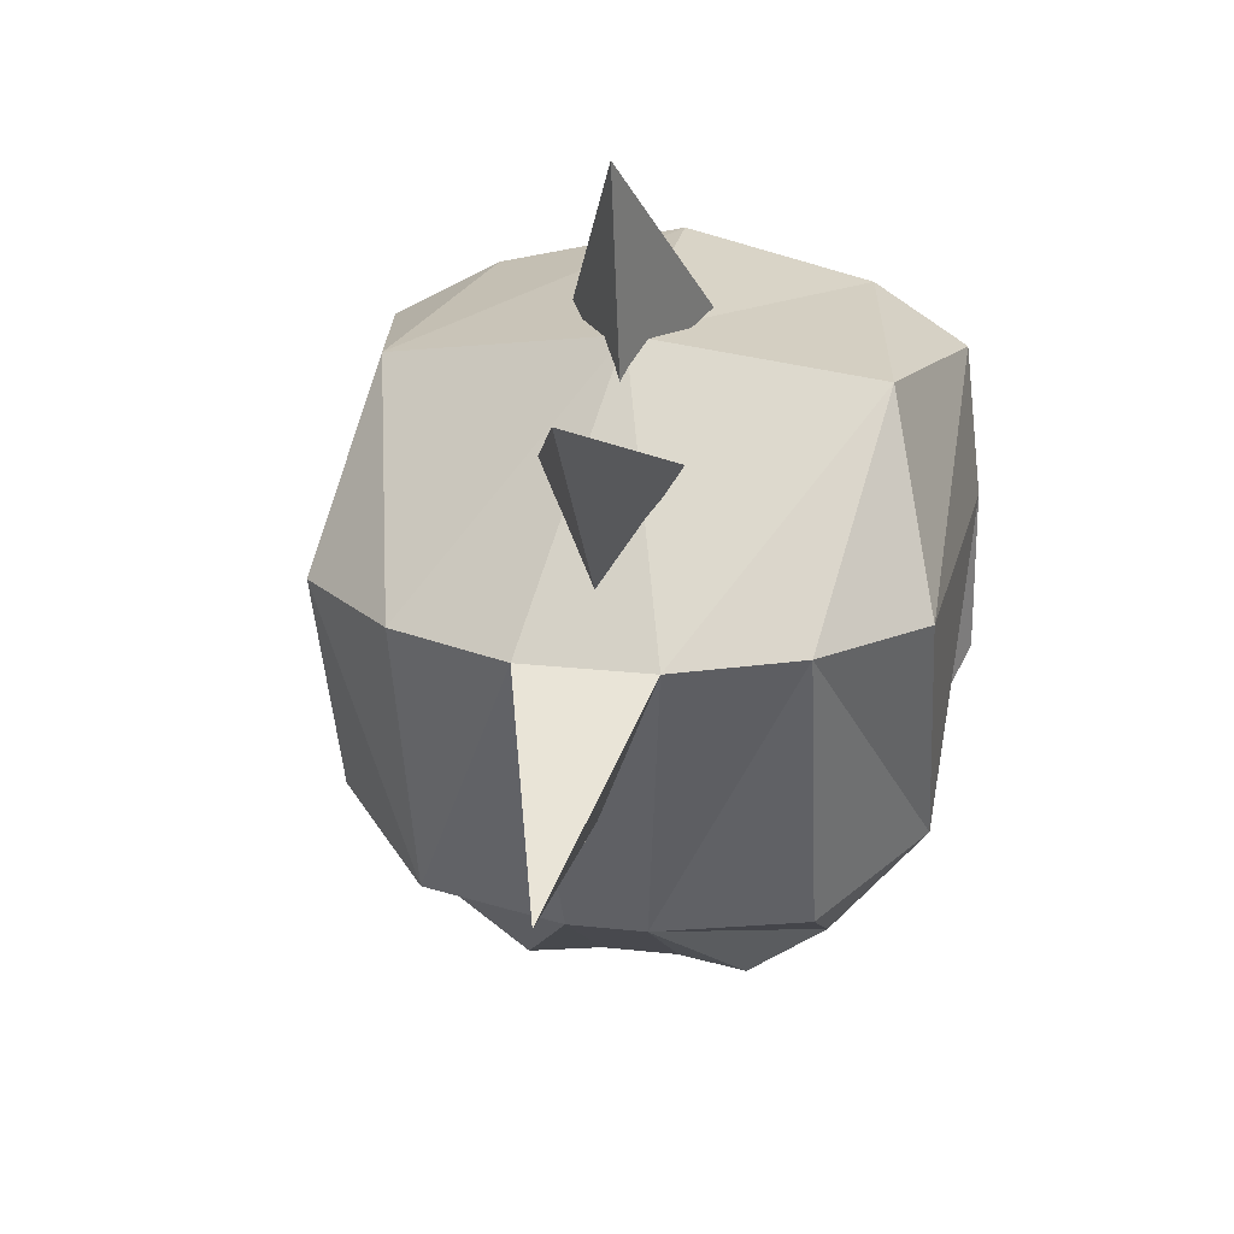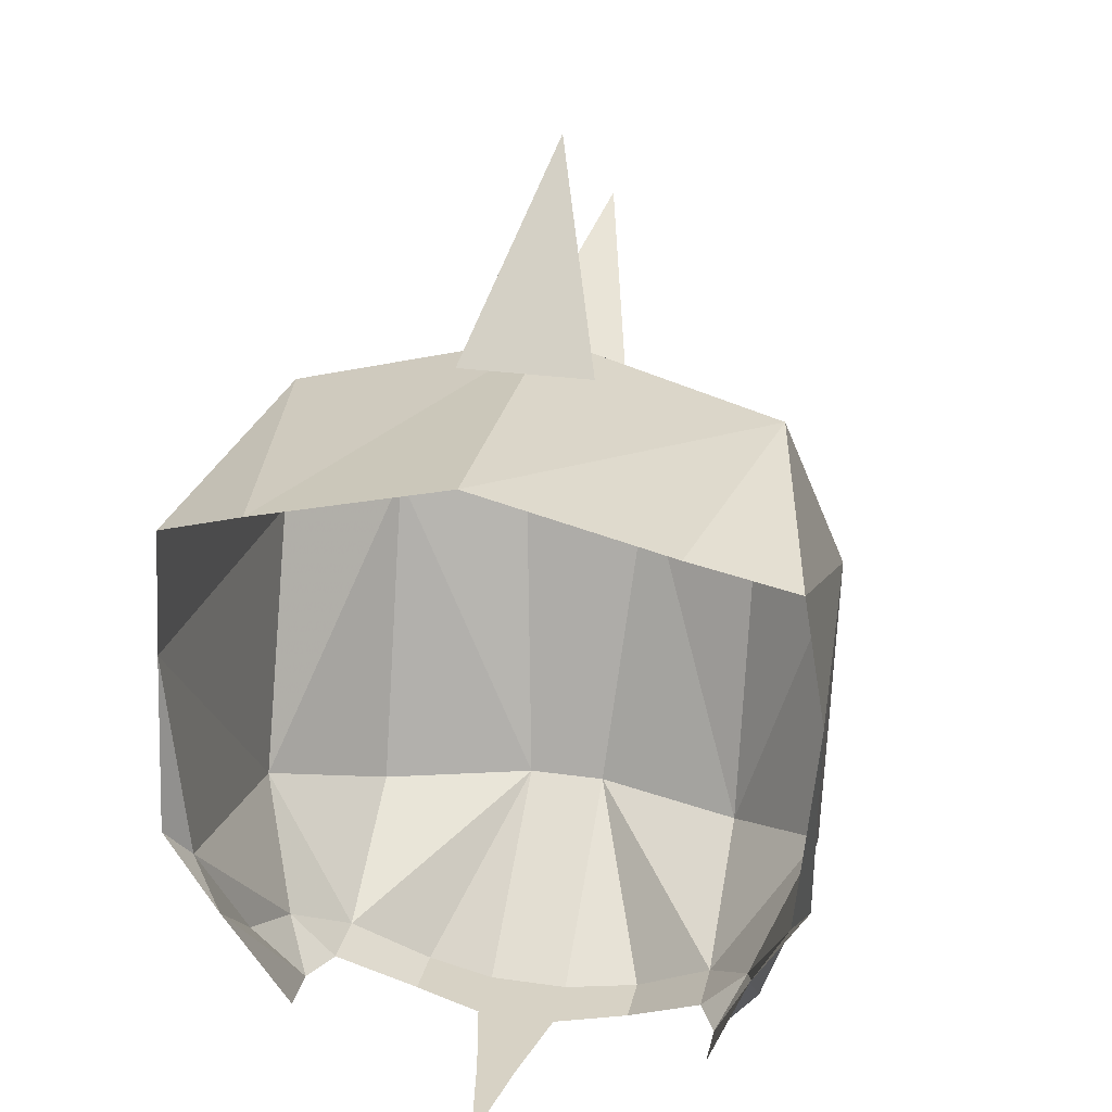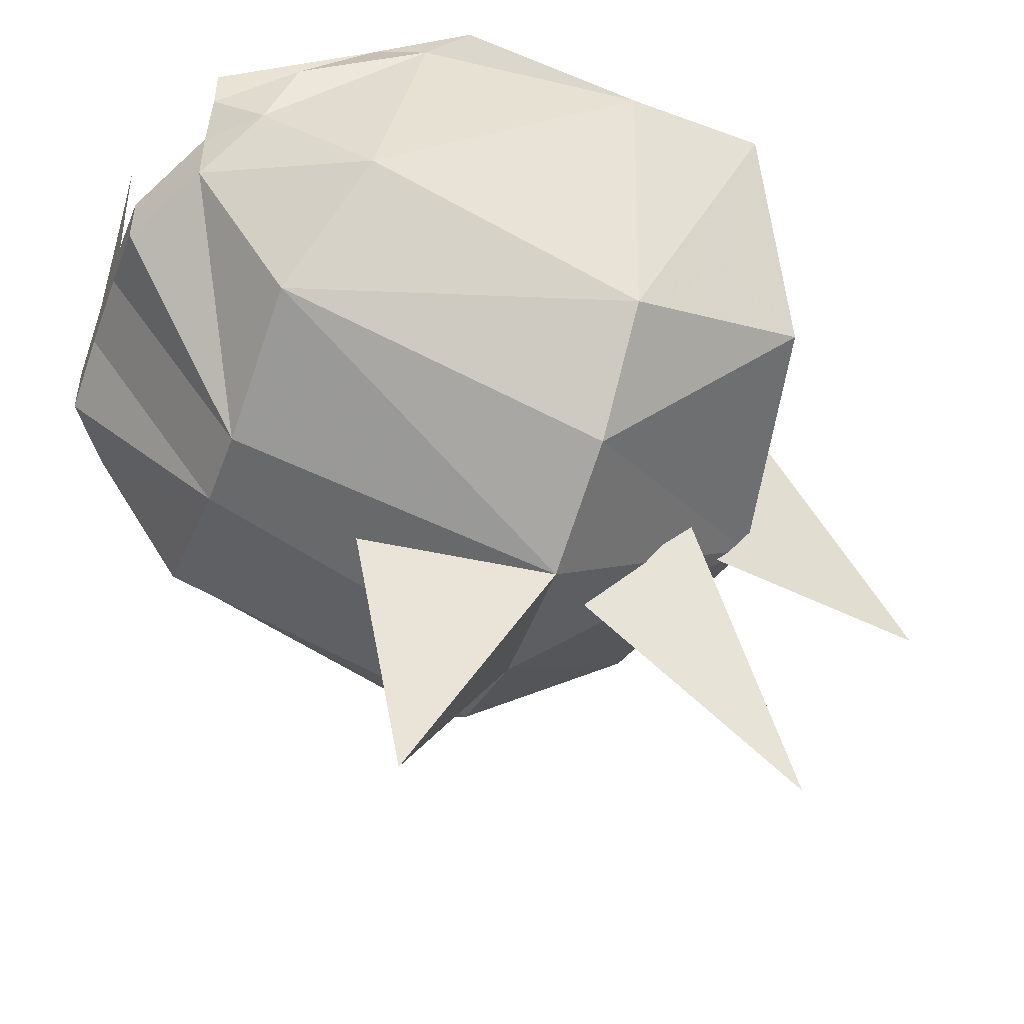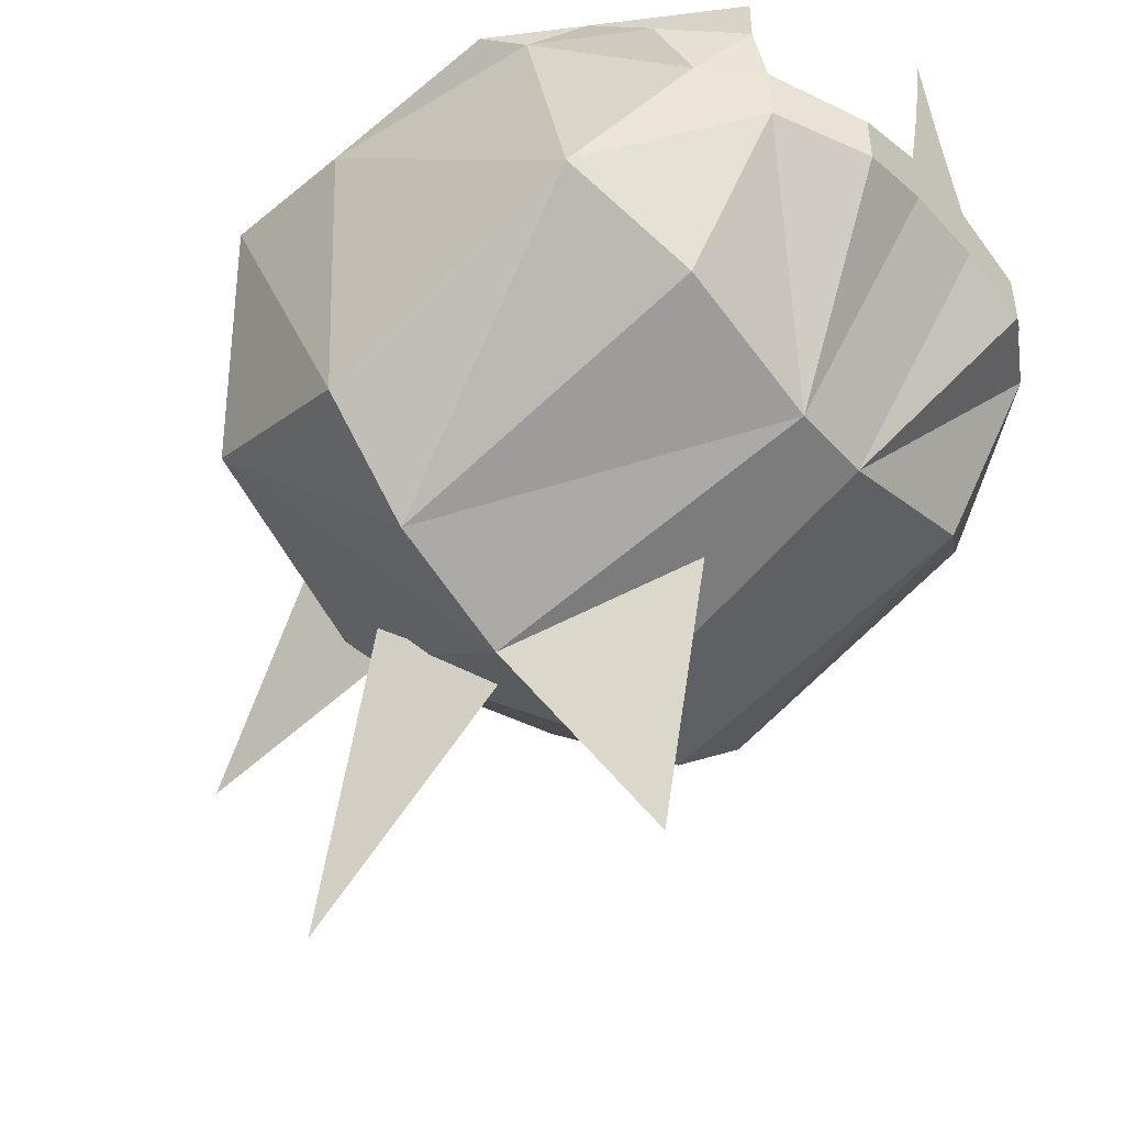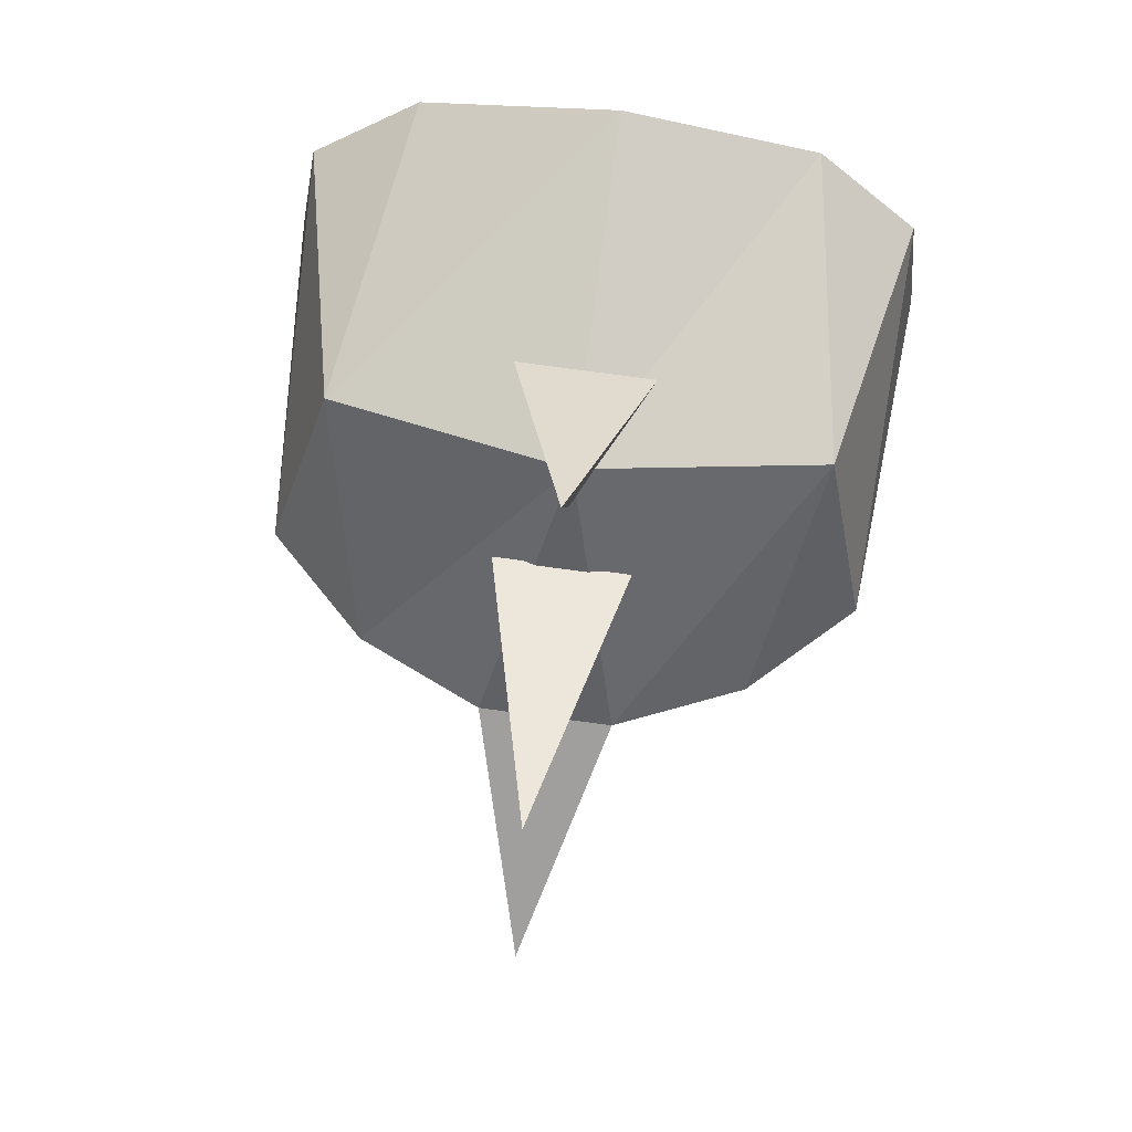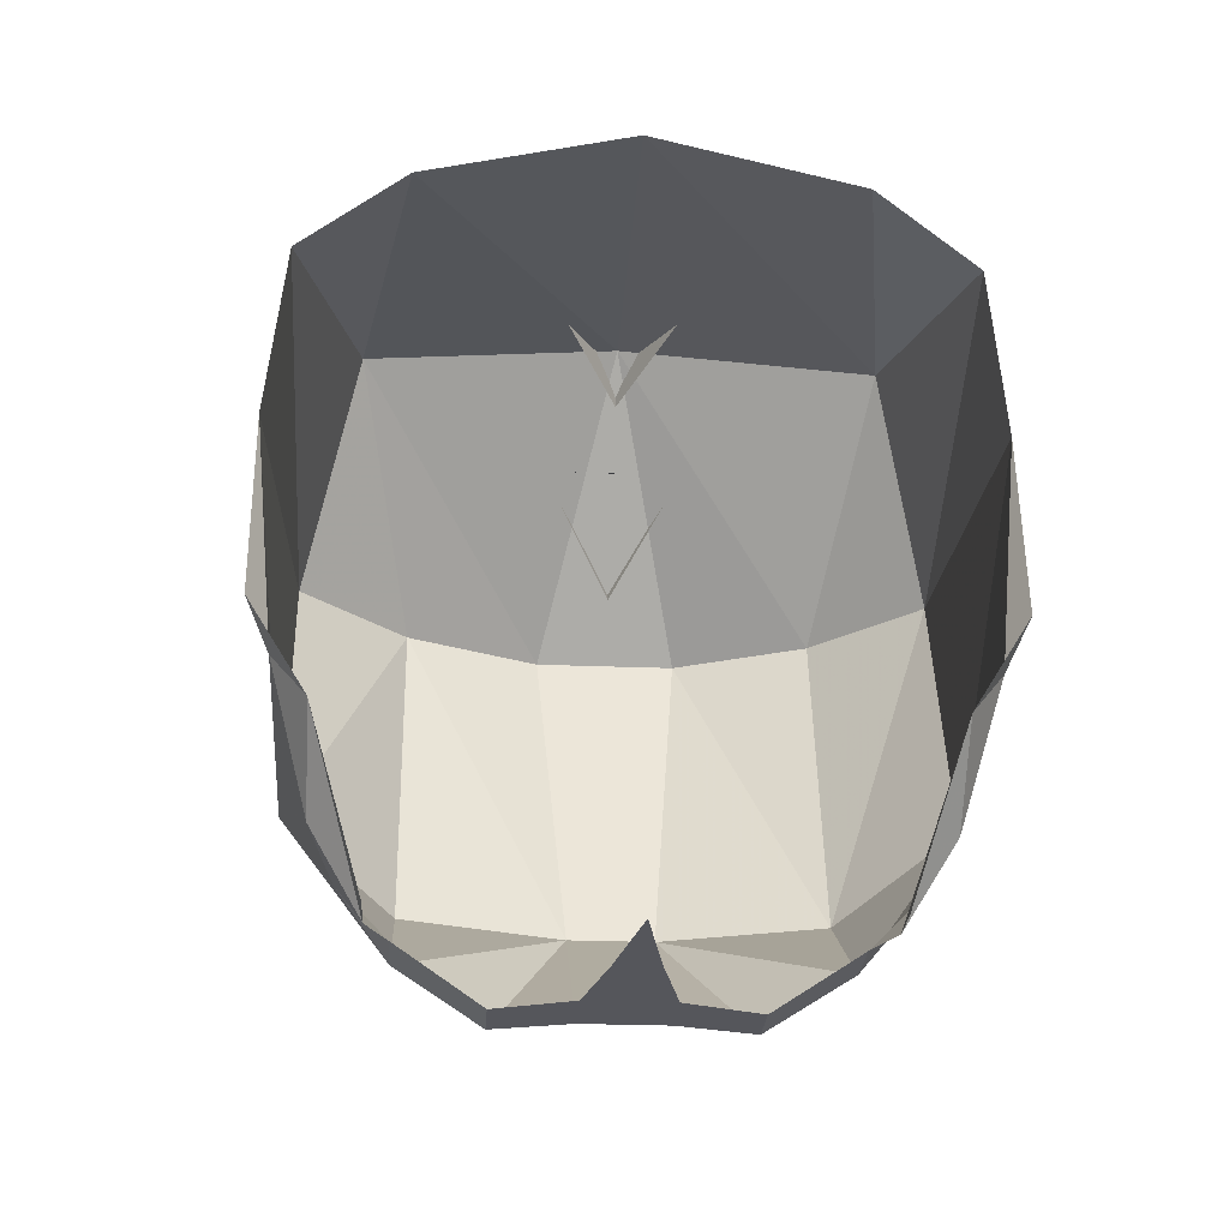
<metadata>
{"format":"obj","ext":"obj","renderer":"f3d","projection":"perspective","resolution":1024,"background":"white","views":[{"elev":24.3,"azim":10.2,"up":"+Z"},{"elev":27.3,"azim":-167.7,"up":"+Z"},{"elev":-49.5,"azim":-110.0,"up":"+Y"},{"elev":-47.3,"azim":129.6,"up":"+Y"},{"elev":79.8,"azim":7.6,"up":"+Z"},{"elev":-26.2,"azim":176.4,"up":"+Z"}]}
</metadata>
<code>
v -0.08594 -0.6797 0.07812
v -0.007812 -0.6172 -0.1328
v -0.007812 -0.9531 -0.07031
v 0.07031 -0.6797 0.07812
v -0.007812 -0.4453 0.3594
v -0.2344 -0.6172 0.07812
v -0.2344 -0.5078 -0.2969
v -0.05469 -0.5625 -0.2969
v 0.03906 -0.5625 -0.2969
v 0.2188 -0.6172 0.07812
v 0.2734 -0.3906 0.3047
v 0.2188 -0.03906 0.3047
v -0.007812 -0.03906 0.3594
v -0.2891 -0.3906 0.3047
v -0.3516 -0.5078 0.07812
v -0.3516 -0.3906 -0.2344
v -0.2344 -0.3359 -0.4062
v -0.1406 -0.3594 -0.4609
v -0.05469 -0.3359 -0.4609
v 0.03906 -0.3359 -0.4609
v 0.125 -0.3594 -0.4609
v 0.2188 -0.3359 -0.4062
v 0.2188 -0.5078 -0.2969
v 0.3359 -0.3906 -0.2344
v 0.3359 -0.5078 0.07812
v 0.3359 -0.09375 0.25
v -0.1406 -0.2969 -0.4609
v -0.05469 -0.2656 -0.4609
v 0.03906 -0.2656 -0.4609
v 0.125 -0.2969 -0.4609
v 0.2188 -0.2656 -0.4062
v 0.2734 -0.2656 -0.3516
v -0.2344 -0.03906 0.3047
v -0.3516 -0.09375 0.25
v -0.375 -0.125 0.07812
v -0.3516 -0.125 -0.1797
v -0.2891 -0.2656 -0.3516
v -0.2344 -0.2656 -0.4062
v -0.03125 -0.1641 -0.4609
v 0.01562 -0.1641 -0.4609
v -0.007812 -0.03906 -0.4609
v -0.375 -0.09375 -0.1328
v -0.3125 -0.09375 -0.2344
v -0.3125 -0.1875 -0.3203
v -0.2578 -0.2188 -0.4062
v -0.2578 -0.1641 -0.4062
v 0.3594 -0.125 0.07812
v 0.3359 -0.125 -0.1797
v 0.3594 -0.09375 -0.1328
v 0.2969 -0.09375 -0.2344
v 0.2969 -0.1875 -0.3203
v 0.2422 -0.2188 -0.4062
v 0.2422 -0.1641 -0.4062
v -0.08594 -0.5312 0.25
v -0.007812 -0.6172 0.1328
v -0.007812 -0.8359 0.3984
v 0.07031 -0.5312 0.25
v -0.08594 -0.3359 0.3594
v -0.007812 -0.4766 0.3047
v -0.007812 -0.5312 0.5703
v 0.07031 -0.3359 0.3594
f 1 2 3
f 1 3 4
f 2 4 3
f 19 18 27
f 19 27 28
f 19 28 29
f 19 29 20
f 20 29 30
f 20 30 21
f 21 30 31
f 21 31 22
f 22 31 32
f 17 37 38
f 17 38 18
f 18 38 27
f 29 28 39
f 29 39 40
f 40 39 41
f 36 42 43
f 36 43 44
f 37 44 45
f 37 45 38
f 44 43 45
f 45 43 46
f 47 48 49
f 49 48 50
f 50 48 51
f 50 51 52
f 50 52 53
f 51 32 52
f 52 32 31
f 54 55 56
f 54 56 57
f 57 56 55
f 58 59 60
f 58 60 61
f 61 60 59
f 1 4 5
f 1 8 4
f 4 8 9
f 5 11 12
f 5 12 13
f 5 13 14
f 8 19 9
f 9 19 20
f 11 25 26
f 11 26 12
f 13 33 14
f 14 33 34
f 14 34 15
f 15 34 35
f 15 35 16
f 16 35 36
f 16 36 37
f 36 44 37
f 42 36 35
f 25 47 26
f 47 25 24
f 47 24 48
f 32 51 48
f 32 48 24
f 1 5 6
f 1 6 7
f 1 7 8
f 4 9 10
f 4 10 11
f 4 11 5
f 5 14 6
f 6 14 15
f 6 15 7
f 7 15 16
f 7 16 17
f 7 17 8
f 8 17 18
f 8 18 19
f 9 20 21
f 9 21 22
f 9 22 23
f 9 23 10
f 10 23 24
f 10 24 25
f 10 25 11
f 22 32 24
f 22 24 23
f 16 37 17

</code>
